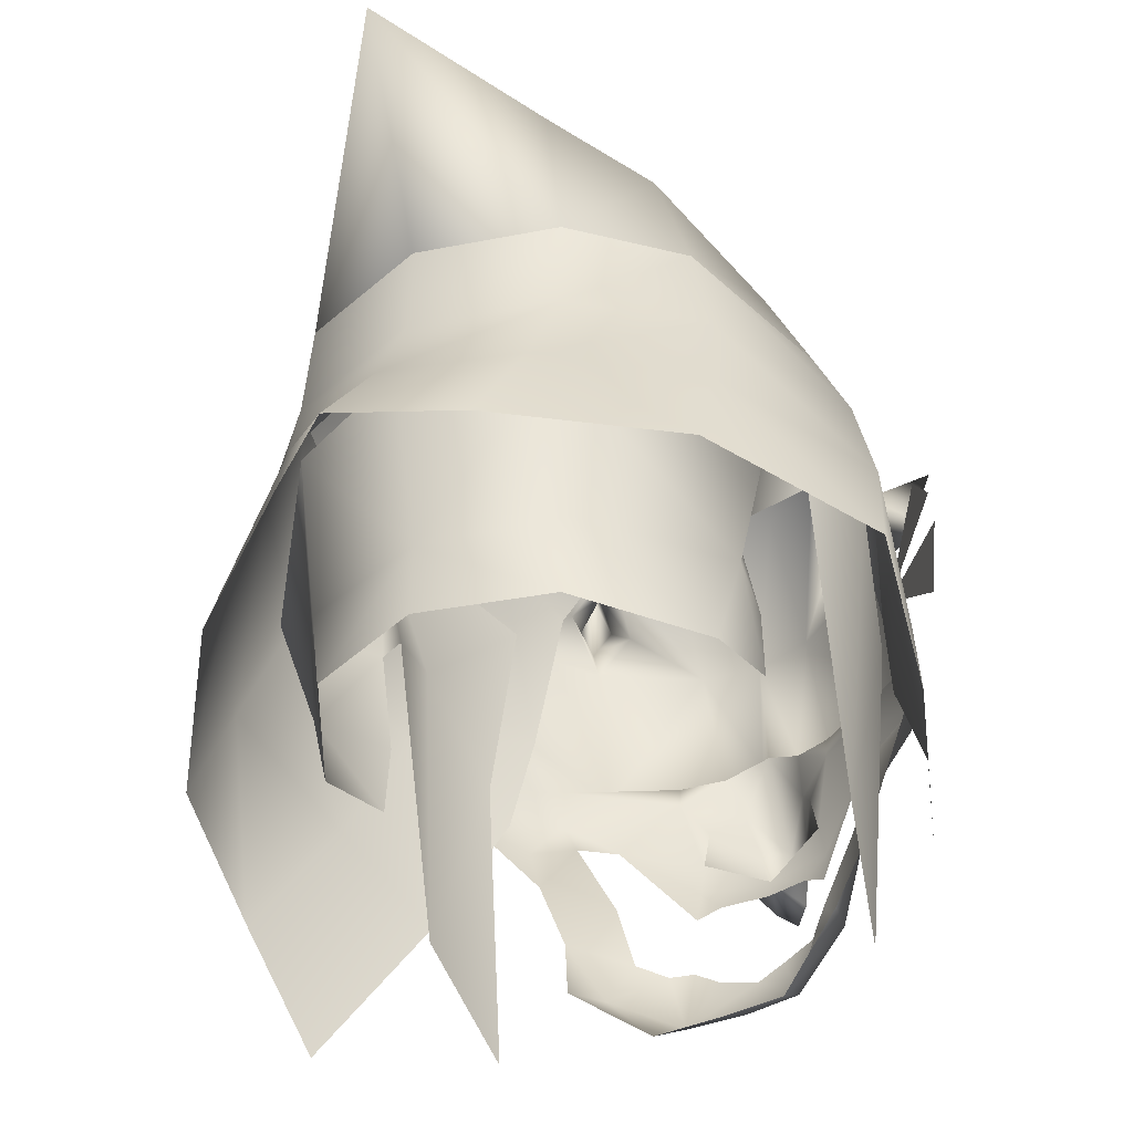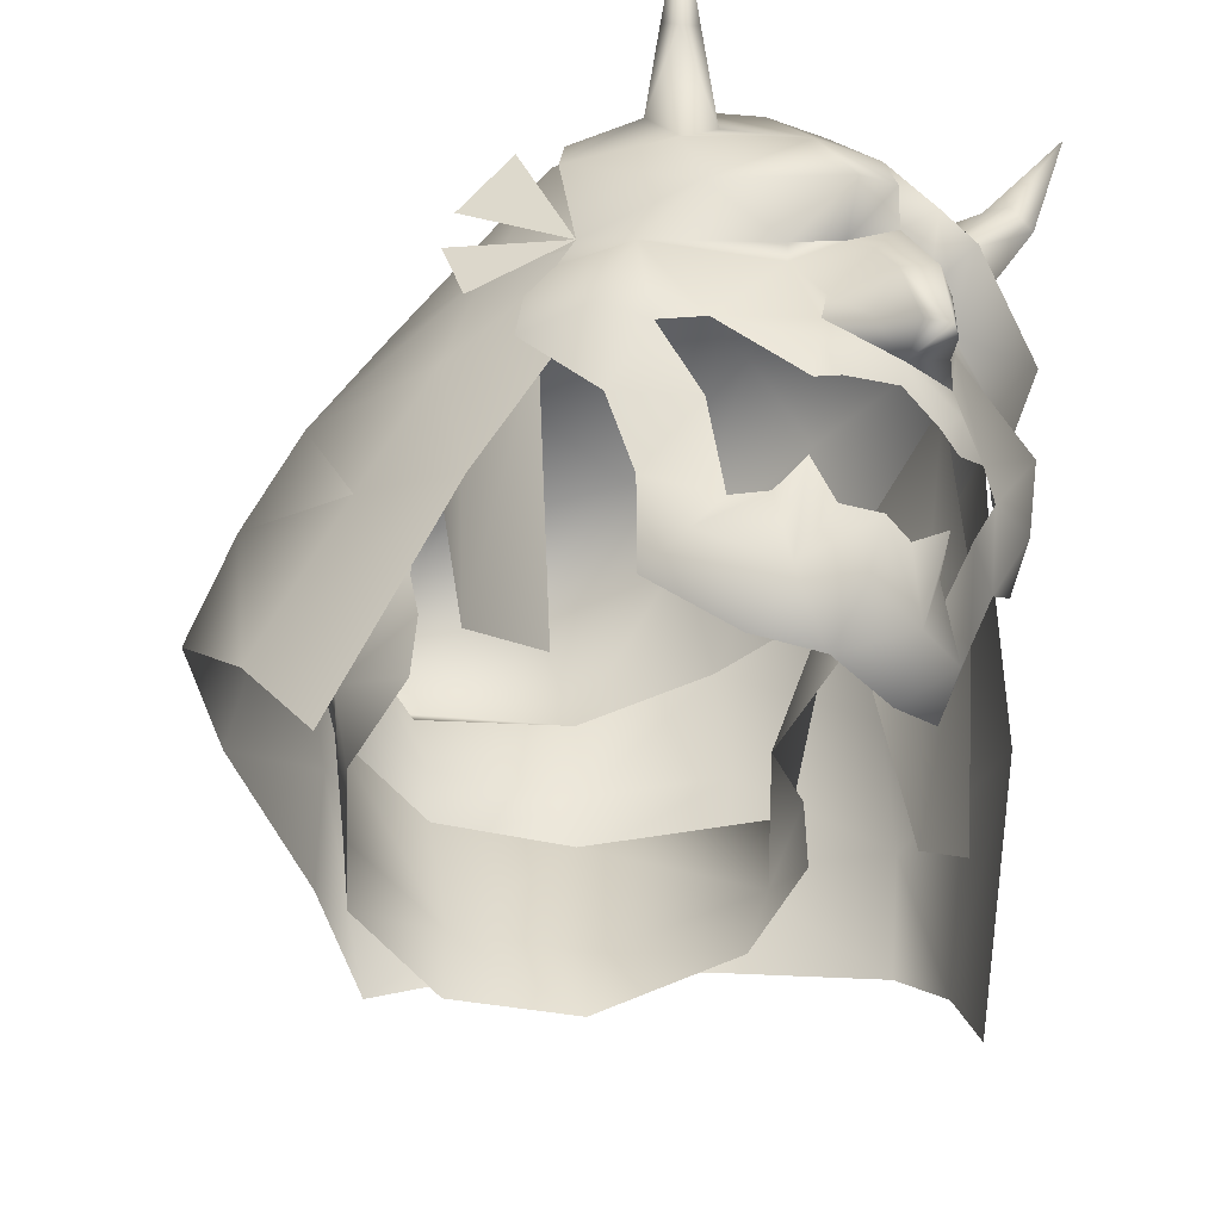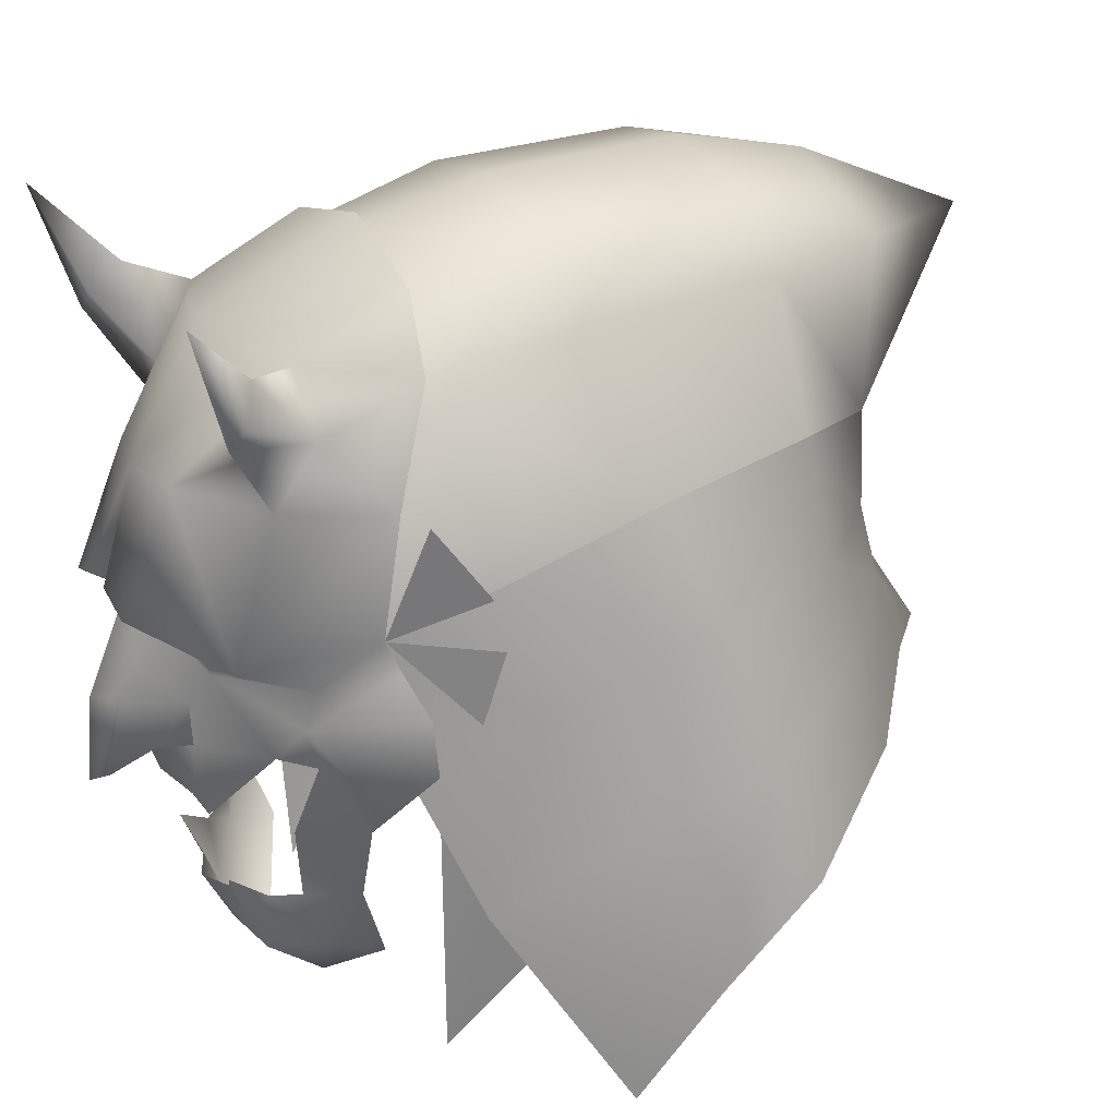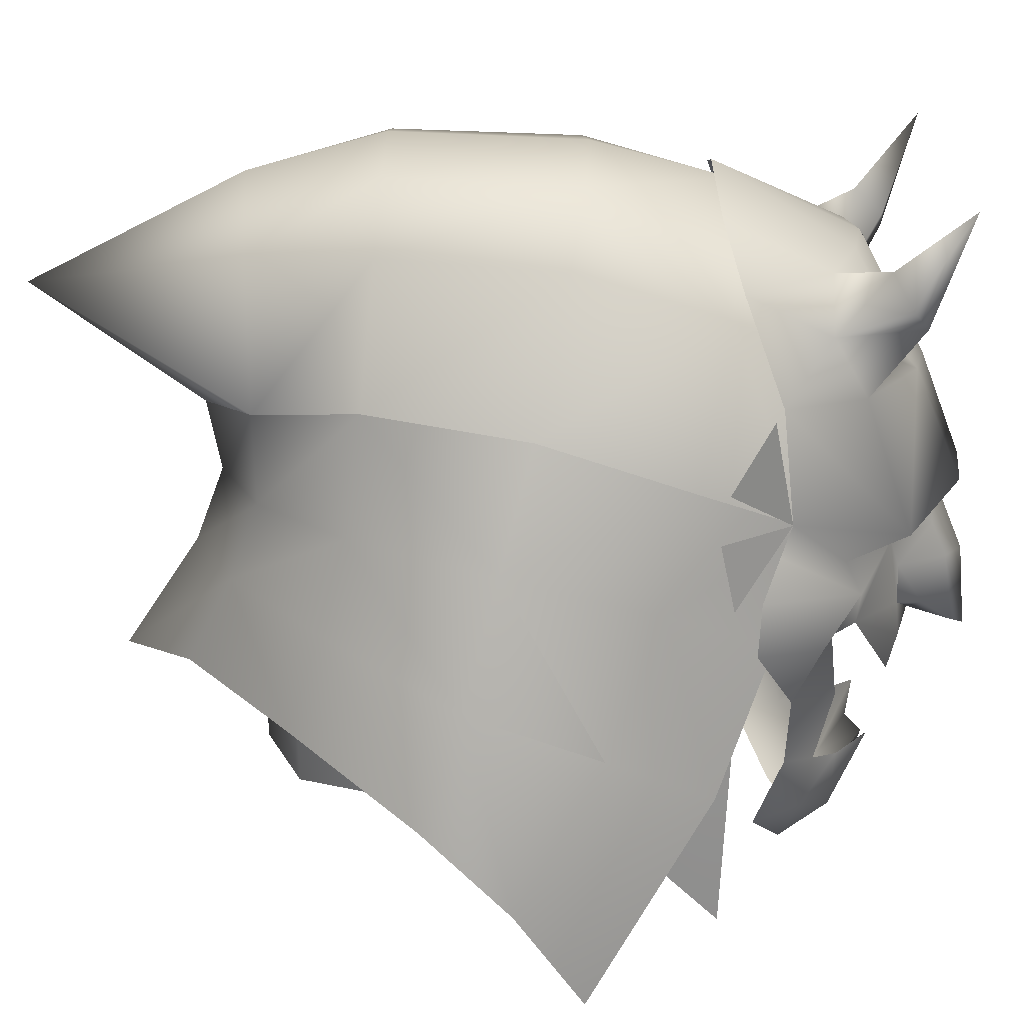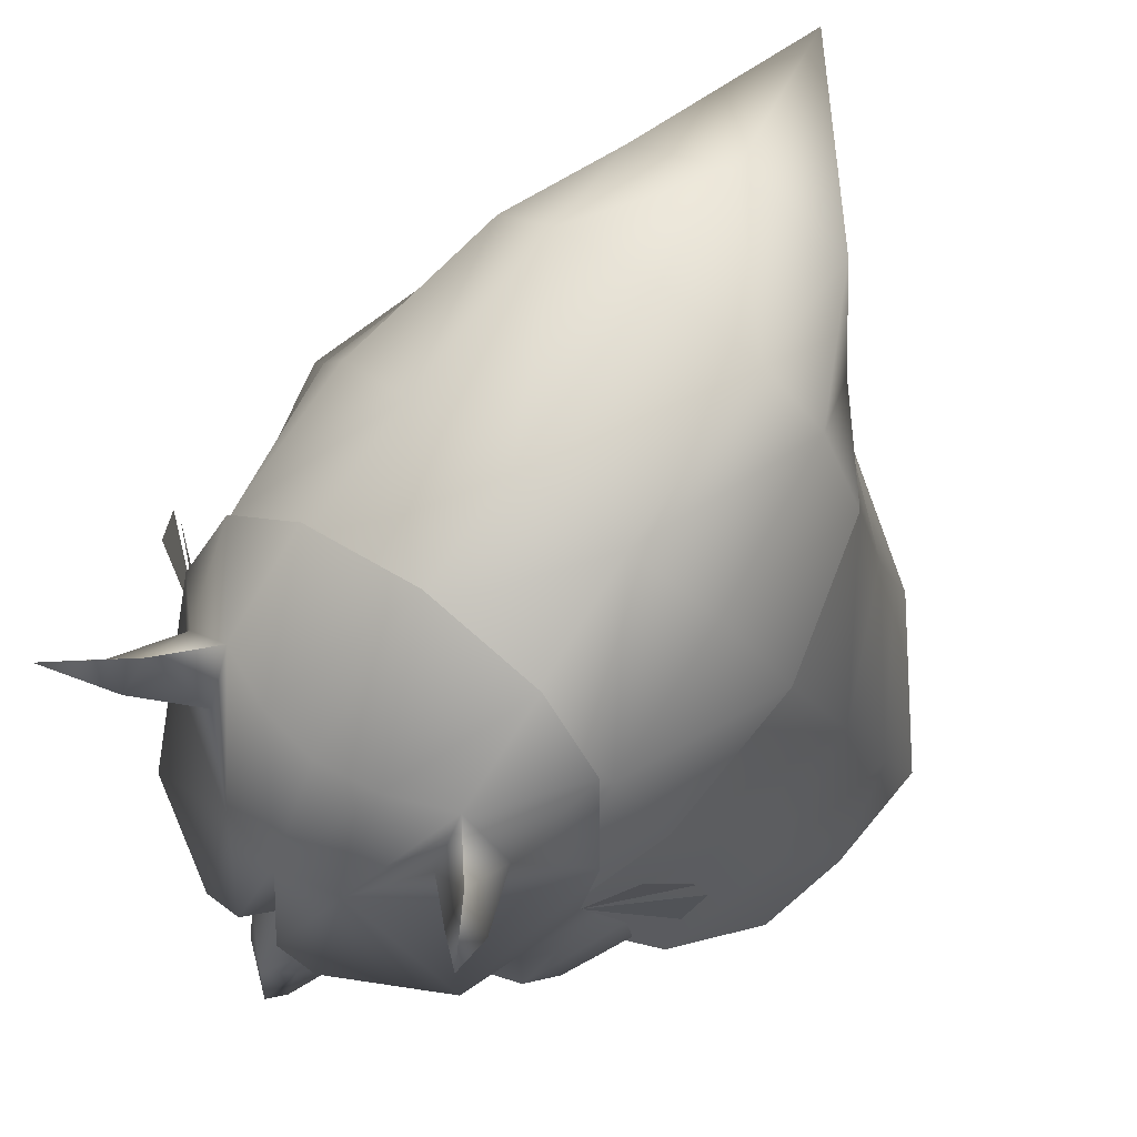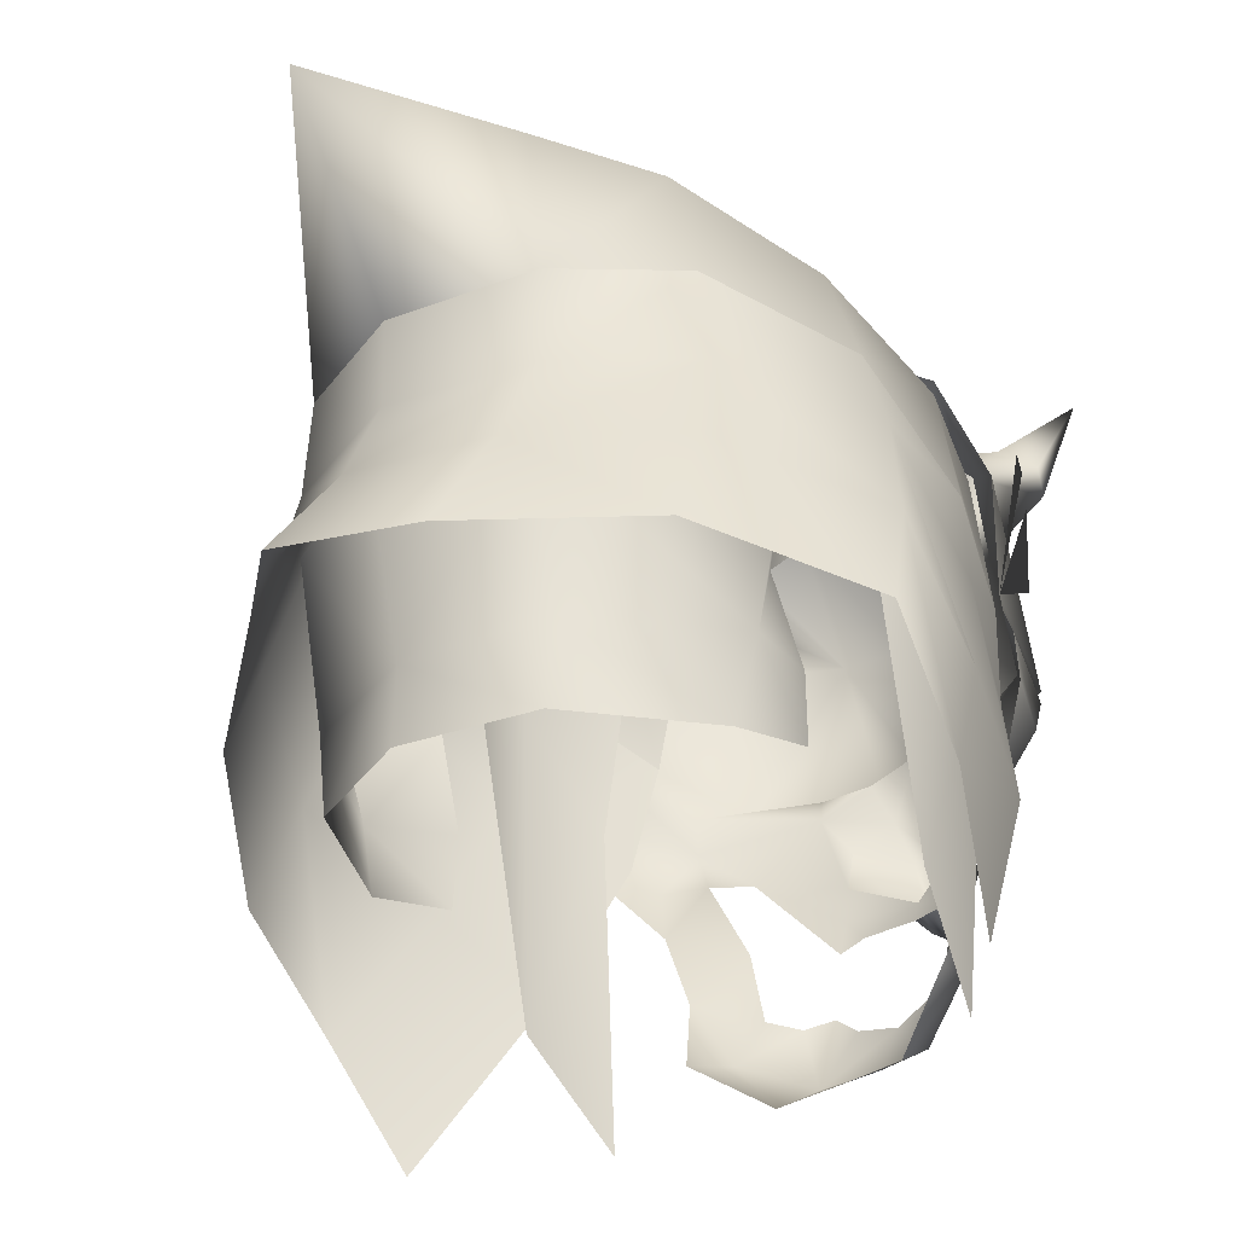
<metadata>
{"format":"obj","ext":"obj","renderer":"f3d","projection":"perspective","resolution":1024,"background":"white","views":[{"elev":-41.8,"azim":-150.2,"up":"+Y"},{"elev":-49.1,"azim":-33.5,"up":"+Y"},{"elev":25.1,"azim":63.5,"up":"+Y"},{"elev":20.8,"azim":-89.6,"up":"+Y"},{"elev":69.4,"azim":36.5,"up":"+Y"},{"elev":-34.7,"azim":-138.3,"up":"+Y"}]}
</metadata>
<code>
g mesh00
v 0 38.96 -11.64
v 0 33.35 -10.26
v -4.284 38.9 -10.02
v -6.524 31.39 -4.579
v -4.27 33.63 -8.902
v -3.945 30.97 -8.88
v 6.161 37.56 -2.466
v 7.912 45.46 -0.5044
v 7.412 40.75 0.3465
v 7.239 34.08 -4.379
v 6.393 34.72 -1.411
v 4.284 38.9 -10.02
v 6.479 32.25 -1.499
v 6.524 31.39 -4.579
v 4.27 33.63 -8.902
v 3.945 30.97 -8.88
v 7.172 30.06 2.388
v 7.412 40.75 0.3465
v 8.115 41.69 3.062
v 6.336 26.97 5.259
v 7.209 38.23 5.748
v 6.53 45.07 6.237
v -6.393 34.72 -1.411
v -6.161 37.56 -2.466
v -7.239 34.08 -4.379
v -6.479 32.25 -1.499
v -7.912 45.46 -0.5044
v -8.115 41.69 3.062
v -6.53 45.07 6.237
v -7.209 38.23 5.748
v 8.509 38.14 -4.765
v 0 30.79 -10.32
v -6.336 26.97 5.259
v -7.172 30.06 2.388
v -7.412 40.75 0.3465
v -8.509 38.14 -4.765
f 1 2 3
f 4 5 6
f 7 8 9
f 10 7 11
f 2 1 12
f 11 13 10
f 10 13 14
f 10 14 15
f 15 14 16
f 17 18 19
f 19 18 8
f 20 17 21
f 21 17 19
f 21 19 22
f 22 19 8
f 23 24 25
f 5 4 25
f 25 4 26
f 25 26 23
f 27 28 29
f 29 28 30
f 8 7 31
f 31 7 10
f 31 10 12
f 12 10 15
f 12 15 2
f 2 15 16
f 2 16 32
f 33 30 34
f 34 30 28
f 34 28 35
f 35 28 27
f 35 27 24
f 24 27 36
f 24 36 25
f 25 36 3
f 25 3 5
f 5 3 2
f 5 2 6
f 6 2 32
v -8.195 37.41 6.147
v -7.148 37.21 8.34
v -8.024 39.15 6.266
v 5.153 45.05 9.638
v 6.283 47.68 11.27
v 3.91 46.35 9.741
v -2.801 40.06 11.06
v -1.997 41.19 13.24
v -5.616 40.59 11.17
v 2.254 28.02 7.619
v 1.973 29.14 9.328
v -0.000358 28.25 8.017
v -3.474 51.79 -5.778
v 0 52.21 0.818
v 0 52.47 -5.749
v 7.05 45.13 -6.364
v 5.65 49.75 -5.92
v 6.468 49.52 0.1637
v -2.25 48.02 -17.36
v -0.6399 43.43 -11.95
v -4.588 44.27 -10.03
v 0 35.18 13.98
v 0 35.78 12
v 0.558 35.52 13.48
v 6.616 38.95 9.547
v 8.023 39.15 6.266
v 7.356 40.47 6.832
v 5.397 49.27 10.2
v 4.004 48.86 8.515
v -5.581 47.19 8.461
v -5.397 49.27 10.2
v -4.004 48.86 8.515
v 1.28 36.45 12.32
v 2.126 36.79 11.36
v 3.708 51.51 0.6596
v 1.997 41.19 13.24
v 1.38 40.4 11.77
v 2.801 40.06 11.06
v -7.015 41.45 7.23
v -8.545 45.39 6.433
v -9.584 43.36 5.027
v 9.584 43.36 5.027
v 8.545 45.39 6.433
v 7.015 41.45 7.23
v -9.787 41.83 4.765
v -9.291 39.43 5.283
v -7.015 41.45 7.23
v -3.708 51.51 0.6596
v -6.468 49.52 0.1637
v -6.603 47.95 5.191
v 5.581 47.19 8.461
v 6.52 48.37 10.71
v -6.269 34.97 7.477
v -5.154 45.05 9.638
v -6.283 47.68 11.27
v -5.507 48.37 11.24
v -3.91 46.35 9.741
v -2.044 45.07 11.62
v -6.52 48.37 10.71
v -6.936 51.58 12.49
v 5.507 48.37 11.24
v 6.936 51.58 12.49
v 7.36 45.4 6.799
v 6.389 48.8 5.541
v -6.617 38.95 9.547
v -5.586 37.07 8.788
v -4.463 37.05 9.679
v -2.126 36.79 11.36
v -1.28 36.45 12.32
v -0.5587 35.52 13.48
v -1.38 40.4 11.77
v 6.199 39.89 9.063
v 7.015 41.45 7.23
v 5.615 40.59 11.17
v -2.78 39.32 10.95
v -6.2 39.89 9.063
v -7.356 40.47 6.832
v -7.015 41.45 7.23
v 0 41.27 12.4
v 1.101 39.29 12.57
v 1.38 40.4 11.77
v 2.78 39.32 10.95
v -0.000358 29.26 9.686
v 0 31.01 10.63
v -1.974 29.14 9.328
v -1.135 31.11 10.19
v 0.6897 41.71 13.31
v 0 41.27 12.4
v 0 45.05 12.04
v -0.6897 41.71 13.31
v -2.126 36.79 11.36
v -2.31 35.7 11.41
v 0 35.78 12
v -1.555 34.84 11.3
v 0 35.03 11.74
v 6.268 34.97 7.477
v 8.195 37.41 6.147
v 7.148 37.21 8.34
v 1.554 34.84 11.3
v 2.31 35.7 11.41
v 2.126 36.79 11.36
v 4.172 30.21 8.151
v 4.651 29.76 6.501
v 5.261 32.32 7.419
v 5.704 46.68 8.02
v 6.603 47.95 5.191
v 3.932 48.65 8.047
v 3.888 49.93 5.444
v 0 49.66 7.969
v 7.015 41.45 7.23
v 9.291 39.43 5.283
v 9.787 41.83 4.765
v 2.044 45.07 11.62
v 1.97 49.13 9.424
v 4.055 50.57 4.968
v 0 51.57 4.813
v -5.65 49.75 -5.92
v -3.888 49.93 5.444
v 0 50.97 5.393
v -6.576 41.23 7.615
v -7.991 42.82 4.2
v -8.757 39.03 3.208
v -10.06 40.84 -2.023
v -10 34.6 1.303
v 7.043 37.34 6.798
v 8.685 32.66 4.894
v 8.757 39.03 3.208
v 10 34.6 1.303
v 10.06 40.84 -2.023
v 4.16 44.27 -10.03
v -4.053 38.35 -10.96
v -8.209 38.14 -7.71
v -7.886 41.29 -6.824
v -11.16 36.75 -3.159
v -10 34.6 1.303
v 3.058 49.42 -10.89
v 4.053 38.35 -10.96
v 8.209 38.14 -7.71
v 8.282 34.84 -8.835
v 11.73 32.99 -4.515
v 6.576 41.23 7.615
v 7.991 42.82 4.2
v 8.489 44.69 -0.9378
v -11.25 29.75 -1.581
v -10.18 25.97 0.7502
v -8.685 32.66 4.894
v 4.462 37.05 9.679
v 5.586 37.07 8.788
v -0.8726 38.01 13.12
v -1.893 38.05 11.37
v 1.892 38.05 11.37
v 2.324 34.46 11.07
v 7.05 45.13 -6.364
v 8.489 44.69 -0.9378
v 7.991 42.82 4.2
v 6.576 41.23 7.615
v 3.474 51.79 -5.778
v -0.5999 51.3 -10.37
v -4.121 49.42 -10.13
v -5.262 32.32 7.419
v -4.651 29.76 6.501
v -4.173 30.21 8.151
v -2.255 28.02 7.619
v 1.134 31.11 10.19
v -4.29 34.36 9.135
v -3.353 31.56 8.6
v -2.592 31.36 9.47
v -2.203 31.97 10.52
v 4.29 34.36 9.135
v 3.353 31.56 8.6
v 2.592 31.36 9.47
v 2.203 31.97 10.52
v 5.397 49.27 10.2
v -7.36 45.4 6.799
v -1.38 40.4 11.77
v -1.102 39.29 12.57
v 0 37.98 13.75
v 0.8722 38.01 13.12
v -5.397 49.27 10.2
v -1.97 49.13 9.424
v 0 49.22 9.772
v -2.324 34.46 11.07
v 3.22 35.09 -12.55
v 0 34.36 -15.1
v 0 38.22 -12.53
v -4.52 41.18 -9.938
v -7.05 45.13 -6.364
v -8.489 44.69 -0.9378
v -3.22 35.09 -12.55
v -8.282 34.84 -8.835
v -11.73 32.99 -4.515
v -7.043 37.34 6.798
v -7.05 45.13 -6.364
v -8.489 44.69 -0.9378
v -7.991 42.82 4.2
v -6.576 41.23 7.615
v -4.588 44.27 -10.03
v -0.2677 40.91 -11.53
v 4.52 41.18 -9.938
v 7.886 41.29 -6.824
v 11.16 36.75 -3.159
v 11.25 29.75 -1.581
v -5.704 46.68 8.02
v -3.932 48.65 8.047
v -4.056 50.57 4.968
v -6.39 48.8 5.541
v -0.6399 43.43 -11.95
v 4.16 44.27 -10.03
v 10.18 25.97 0.7502
f 37 38 39
f 40 41 42
f 43 44 45
f 46 47 48
f 49 50 51
f 52 53 54
f 55 56 57
f 58 59 60
f 61 62 63
f 42 64 65
f 66 67 68
f 69 59 70
f 53 71 54
f 72 73 74
f 75 76 77
f 78 79 80
f 81 82 83
f 84 85 86
f 87 88 41
f 38 37 89
f 66 90 91
f 92 91 93
f 93 91 90
f 93 90 94
f 95 96 67
f 97 98 64
f 41 40 87
f 87 40 99
f 87 99 100
f 101 102 103
f 104 59 105
f 105 59 106
f 44 43 107
f 61 63 108
f 108 63 109
f 108 109 110
f 103 111 101
f 101 111 112
f 101 112 113
f 113 112 114
f 115 116 117
f 117 116 118
f 117 118 74
f 119 120 121
f 121 120 122
f 73 123 124
f 124 123 125
f 124 125 126
f 126 125 94
f 127 128 129
f 129 128 130
f 129 130 131
f 132 133 134
f 134 133 62
f 131 135 129
f 129 135 136
f 129 136 137
f 47 46 138
f 138 46 139
f 138 139 140
f 141 142 143
f 143 142 144
f 143 144 145
f 146 147 148
f 149 65 150
f 150 65 151
f 150 151 152
f 50 49 84
f 84 49 153
f 84 153 85
f 86 154 84
f 84 154 155
f 84 155 50
f 156 157 158
f 158 157 159
f 158 159 160
f 161 162 163
f 163 162 164
f 163 164 165
f 53 52 166
f 167 168 169
f 169 168 170
f 169 170 159
f 159 170 171
f 56 55 166
f 166 55 172
f 166 172 53
f 173 174 175
f 175 174 176
f 141 177 142
f 142 177 178
f 142 178 179
f 180 181 182
f 149 72 110
f 110 72 74
f 110 74 108
f 108 74 118
f 108 118 61
f 61 118 183
f 61 183 184
f 59 58 106
f 106 58 185
f 106 185 105
f 105 185 186
f 105 186 104
f 116 187 118
f 118 187 137
f 118 137 183
f 183 137 136
f 183 136 188
f 188 136 135
f 189 190 165
f 165 190 191
f 165 191 163
f 163 191 192
f 163 192 161
f 109 99 110
f 110 99 40
f 110 40 149
f 149 40 42
f 149 42 65
f 155 71 50
f 50 71 193
f 50 193 51
f 51 193 194
f 51 194 49
f 49 194 195
f 49 195 153
f 196 197 198
f 198 197 199
f 198 199 121
f 121 199 48
f 121 48 119
f 119 48 47
f 119 47 120
f 120 47 200
f 113 39 101
f 101 39 38
f 101 38 102
f 102 38 89
f 102 89 201
f 201 89 196
f 201 196 202
f 202 196 198
f 202 198 203
f 203 198 121
f 203 121 204
f 204 121 122
f 62 61 134
f 134 61 184
f 134 184 132
f 132 184 205
f 132 205 140
f 140 205 206
f 140 206 138
f 138 206 207
f 138 207 47
f 47 207 208
f 47 208 200
f 64 42 97
f 97 42 41
f 97 41 98
f 98 41 88
f 98 88 209
f 209 88 87
f 209 87 65
f 65 87 100
f 65 100 151
f 210 114 45
f 45 114 112
f 45 112 43
f 43 112 111
f 43 111 211
f 211 111 212
f 211 212 115
f 115 212 213
f 115 213 116
f 116 213 214
f 116 214 187
f 187 214 69
f 187 69 70
f 67 66 95
f 95 66 91
f 95 91 96
f 96 91 92
f 96 92 215
f 215 92 93
f 215 93 68
f 68 93 94
f 68 94 216
f 216 94 125
f 216 125 217
f 59 69 60
f 60 69 214
f 60 214 58
f 58 214 213
f 58 213 185
f 185 213 212
f 185 212 186
f 186 212 111
f 186 111 127
f 127 111 103
f 127 103 128
f 128 103 218
f 128 218 130
f 175 219 173
f 173 219 220
f 173 220 221
f 221 220 167
f 221 167 222
f 222 167 169
f 222 169 223
f 223 169 159
f 223 159 224
f 224 159 157
f 220 225 167
f 167 225 226
f 167 226 168
f 168 226 227
f 168 227 170
f 170 227 180
f 170 180 160
f 160 180 182
f 160 182 158
f 158 182 228
f 158 228 156
f 71 53 193
f 193 53 172
f 193 172 194
f 194 172 55
f 194 55 195
f 195 55 57
f 195 57 153
f 153 57 229
f 153 229 85
f 85 229 230
f 85 230 86
f 86 230 231
f 86 231 232
f 223 233 222
f 222 233 234
f 222 234 221
f 221 234 235
f 221 235 173
f 173 235 236
f 173 236 174
f 174 236 237
f 174 237 176
f 176 237 238
f 232 239 86
f 86 239 240
f 86 240 154
f 154 240 145
f 154 145 155
f 155 145 144
f 155 144 71
f 71 144 142
f 71 142 54
f 54 142 179
f 54 179 52
f 73 72 123
f 123 72 149
f 123 149 125
f 125 149 150
f 125 150 217
f 217 150 152
f 217 152 216
f 216 152 241
f 216 241 68
f 68 241 242
f 68 242 66
f 66 242 210
f 66 210 90
f 90 210 45
f 90 45 94
f 94 45 44
f 94 44 126
f 126 44 107
f 126 107 124
f 233 243 234
f 234 243 244
f 234 244 235
f 235 244 189
f 235 189 236
f 236 189 165
f 236 165 237
f 237 165 164
f 237 164 238
f 238 164 162
f 238 162 245

</code>
